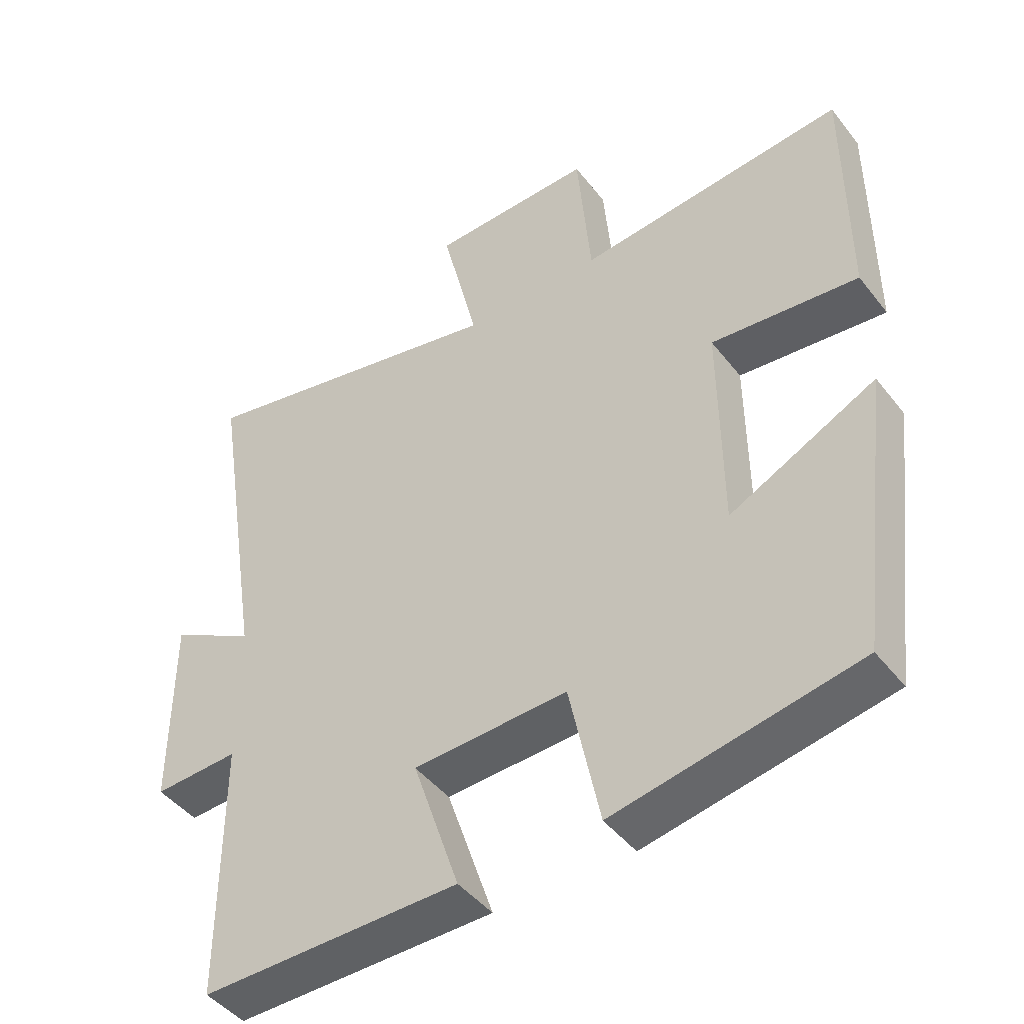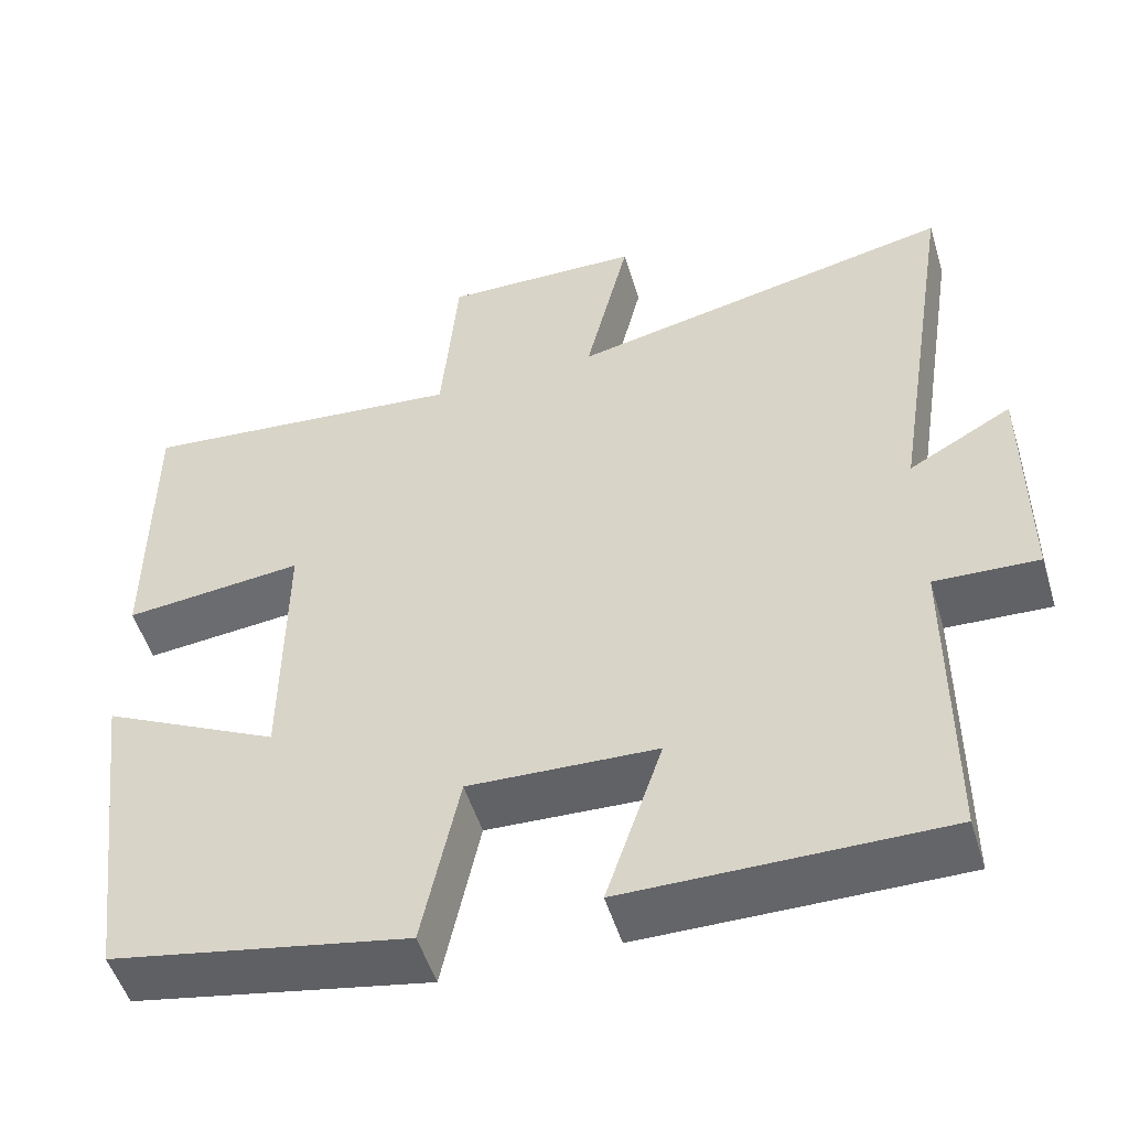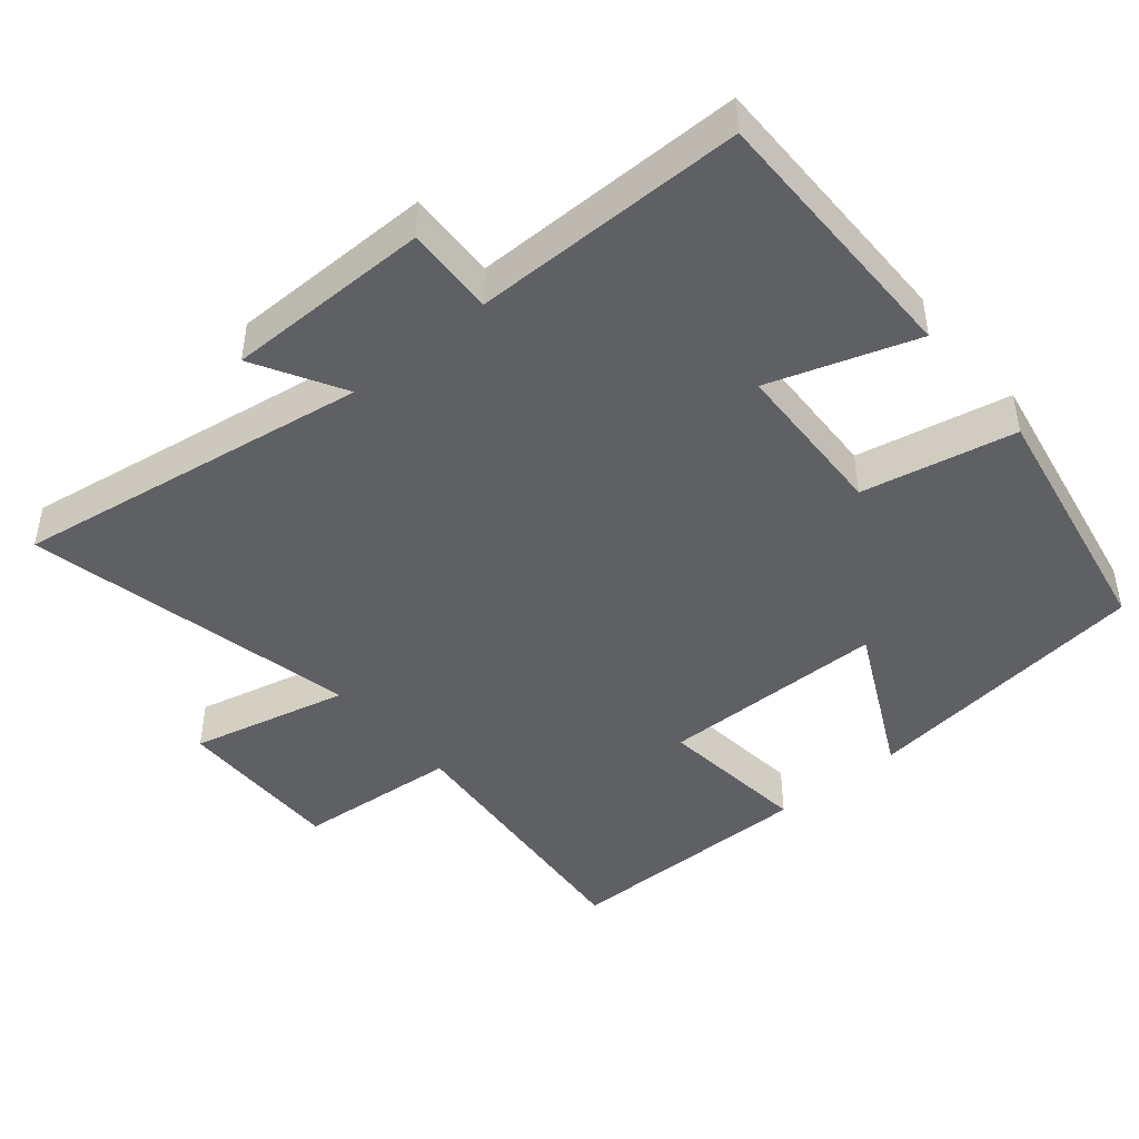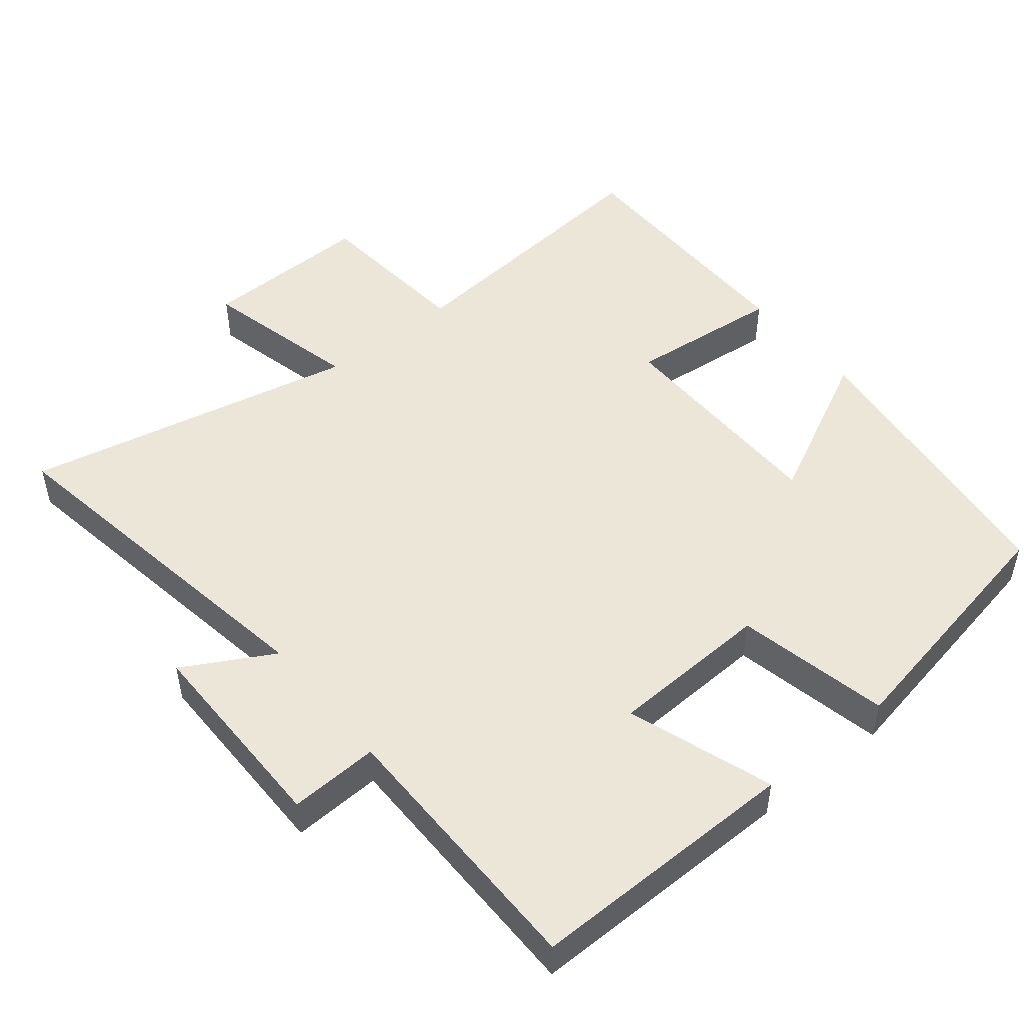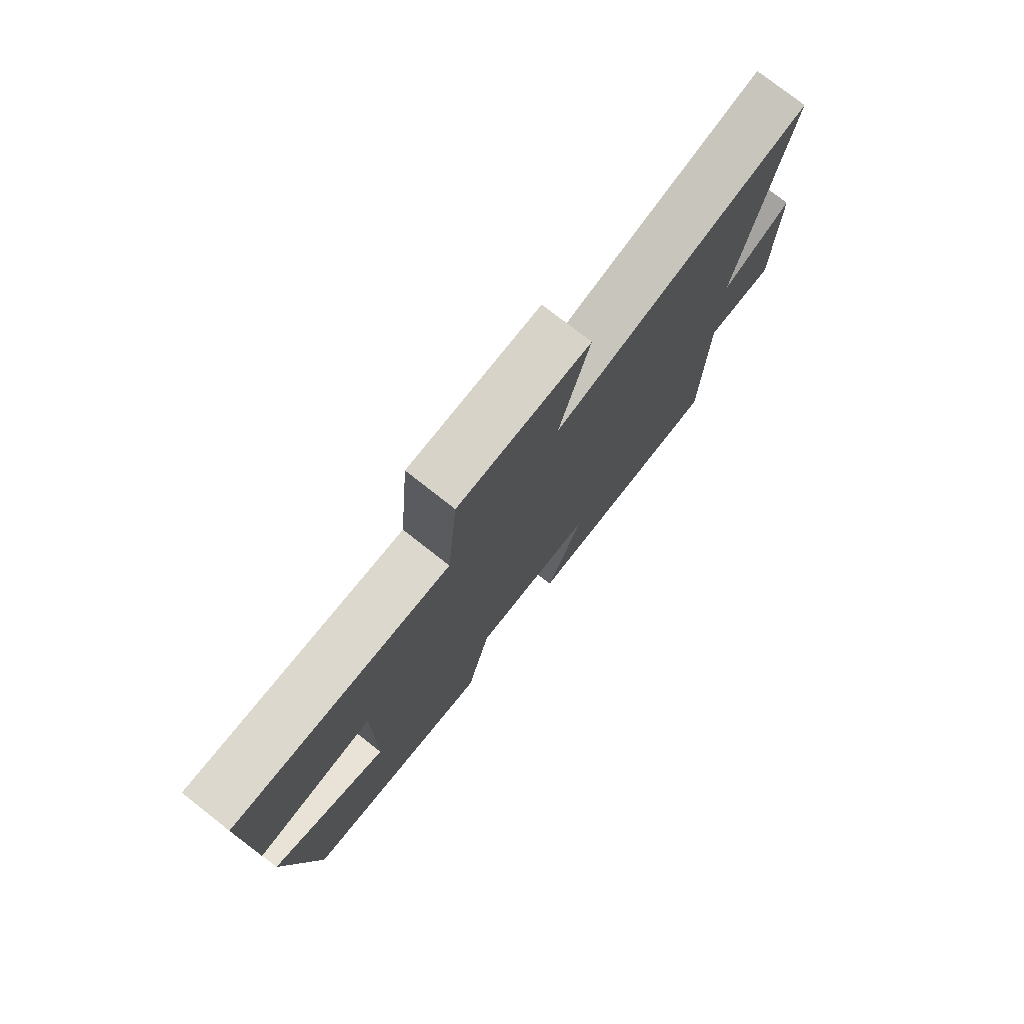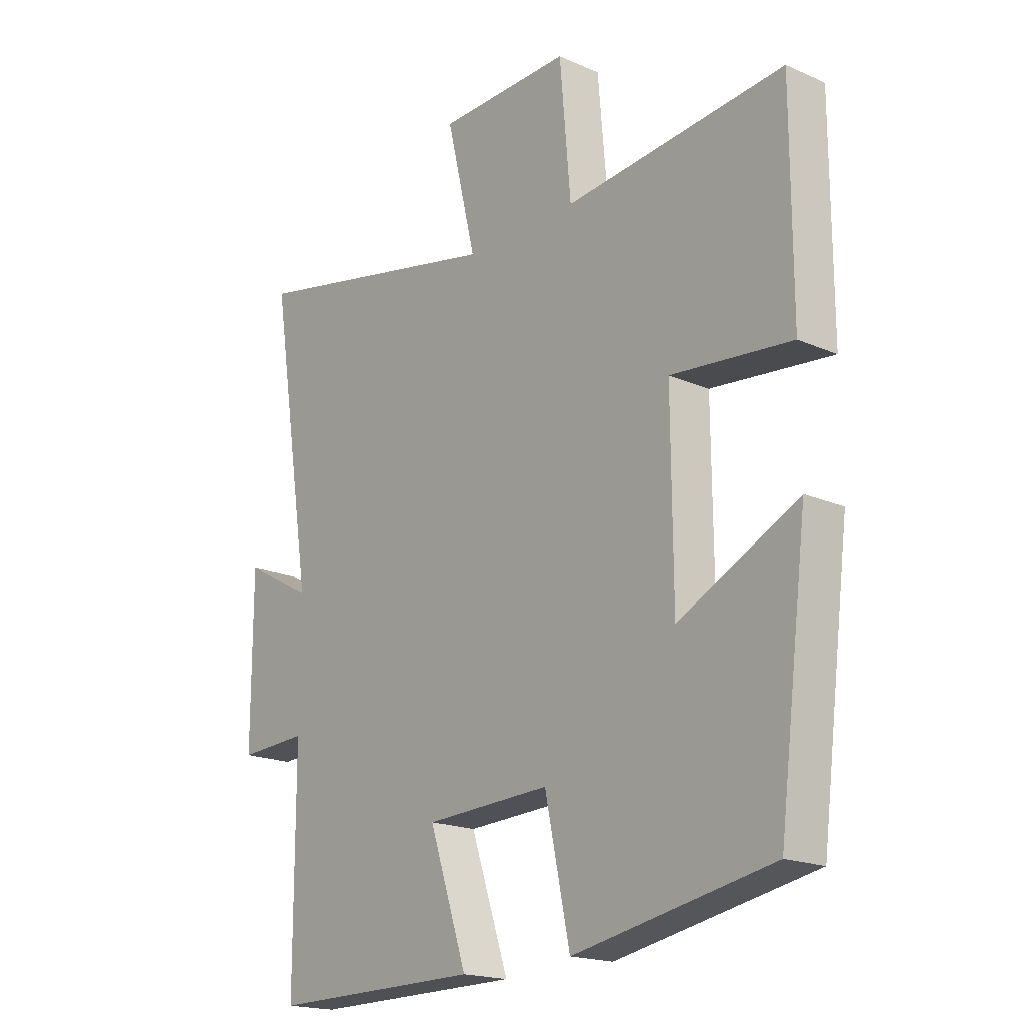
<metadata>
{"format":"obj","ext":"obj","renderer":"f3d","projection":"perspective","resolution":1024,"background":"white","views":[{"elev":-45.4,"azim":-144.5,"up":"+Z"},{"elev":-51.7,"azim":16.9,"up":"+Z"},{"elev":-44.8,"azim":130.2,"up":"+Y"},{"elev":49.3,"azim":140.9,"up":"+Y"},{"elev":77.4,"azim":-51.9,"up":"+Z"},{"elev":-18.7,"azim":-130.0,"up":"+Z"}]}
</metadata>
<code>
v -0.5 0.07 0.539
v -0.101 0.07 0.5
v -0.081 0.07 0.732
v 0.161 0.07 0.726
v 0.107 0.07 0.5
v 0.58 0.07 0.6
v 0.5 0.07 0.094
v 0.626 0.07 0.164
v 0.626 0.07 -0.126
v 0.5 0.07 -0.12
v 0.499 0.07 -0.503
v 0.116 0.07 -0.5
v 0.185 0.07 -0.294
v -0.043 0.07 -0.284
v -0.088 0.07 -0.5
v -0.447 0.07 -0.432
v -0.5 0.07 -0.017
v -0.284 0.07 -0.125
v -0.282 0.07 0.197
v -0.5 0.07 0.175
v -0.5 0 0.539
v -0.101 0 0.5
v -0.081 0 0.732
v 0.161 0 0.726
v 0.107 0 0.5
v 0.58 0 0.6
v 0.5 0 0.094
v 0.626 0 0.164
v 0.626 0 -0.126
v 0.5 0 -0.12
v 0.499 0 -0.503
v 0.116 0 -0.5
v 0.185 0 -0.294
v -0.043 0 -0.284
v -0.088 0 -0.5
v -0.447 0 -0.432
v -0.5 0 -0.017
v -0.284 0 -0.125
v -0.282 0 0.197
v -0.5 0 0.175
f 19 20 1 2
f 18 19 2
f 15 16 17 18
f 14 15 18 2
f 13 14 2 3
f 10 11 12 13
f 10 13 3
f 7 8 9 10
f 5 6 7
f 5 7 10
f 3 4 5
f 3 5 10
f 22 21 40 39
f 22 39 38
f 38 37 36 35
f 22 38 35 34
f 23 22 34 33
f 33 32 31 30
f 23 33 30
f 30 29 28 27
f 27 26 25
f 30 27 25
f 25 24 23
f 30 25 23
f 1 21 22 2
f 2 22 23 3
f 3 23 24 4
f 4 24 25 5
f 5 25 26 6
f 6 26 27 7
f 7 27 28 8
f 8 28 29 9
f 9 29 30 10
f 10 30 31 11
f 11 31 32 12
f 12 32 33 13
f 13 33 34 14
f 14 34 35 15
f 15 35 36 16
f 16 36 37 17
f 17 37 38 18
f 18 38 39 19
f 19 39 40 20
f 20 40 21 1

</code>
